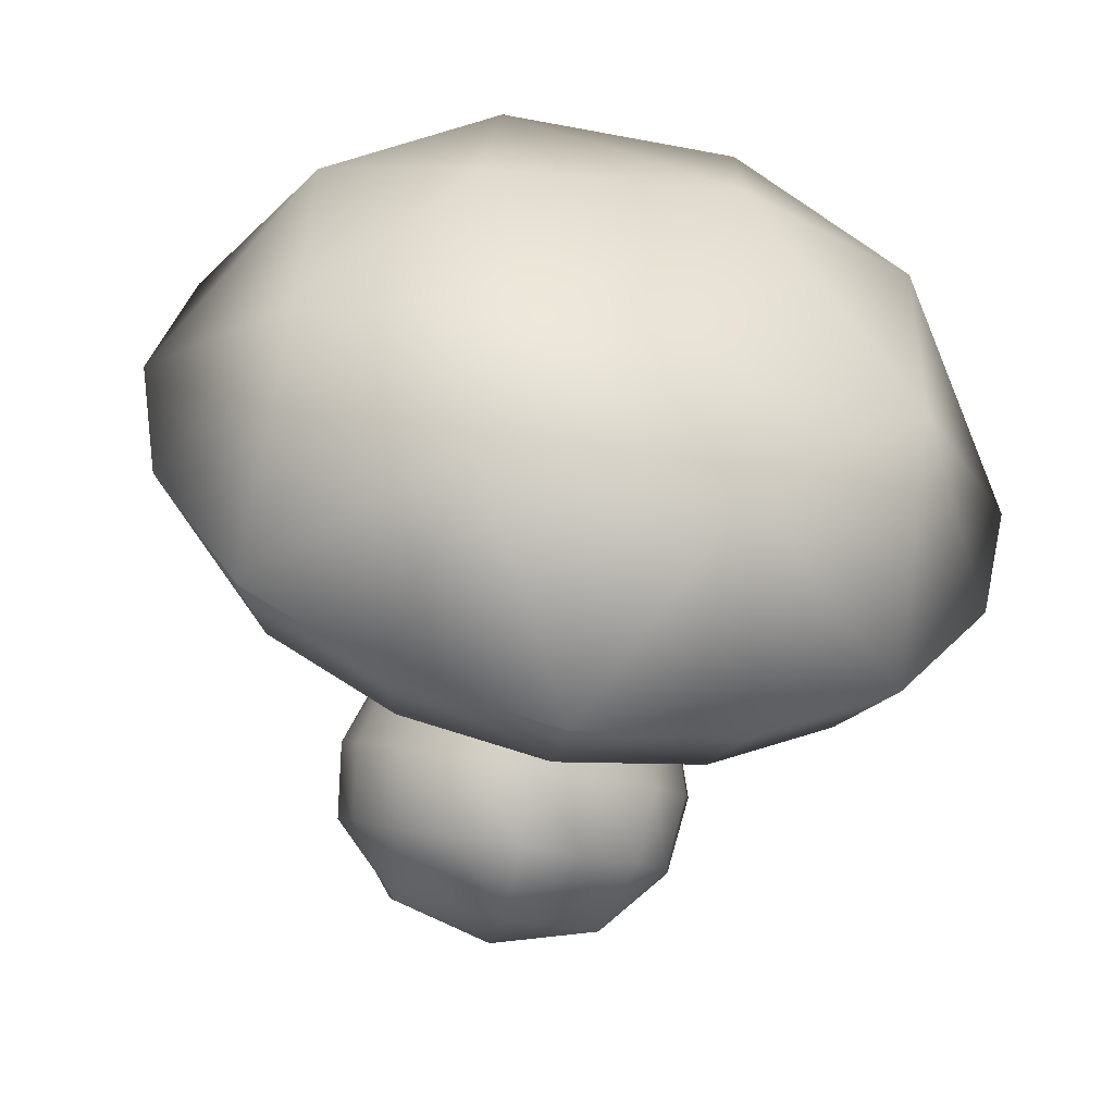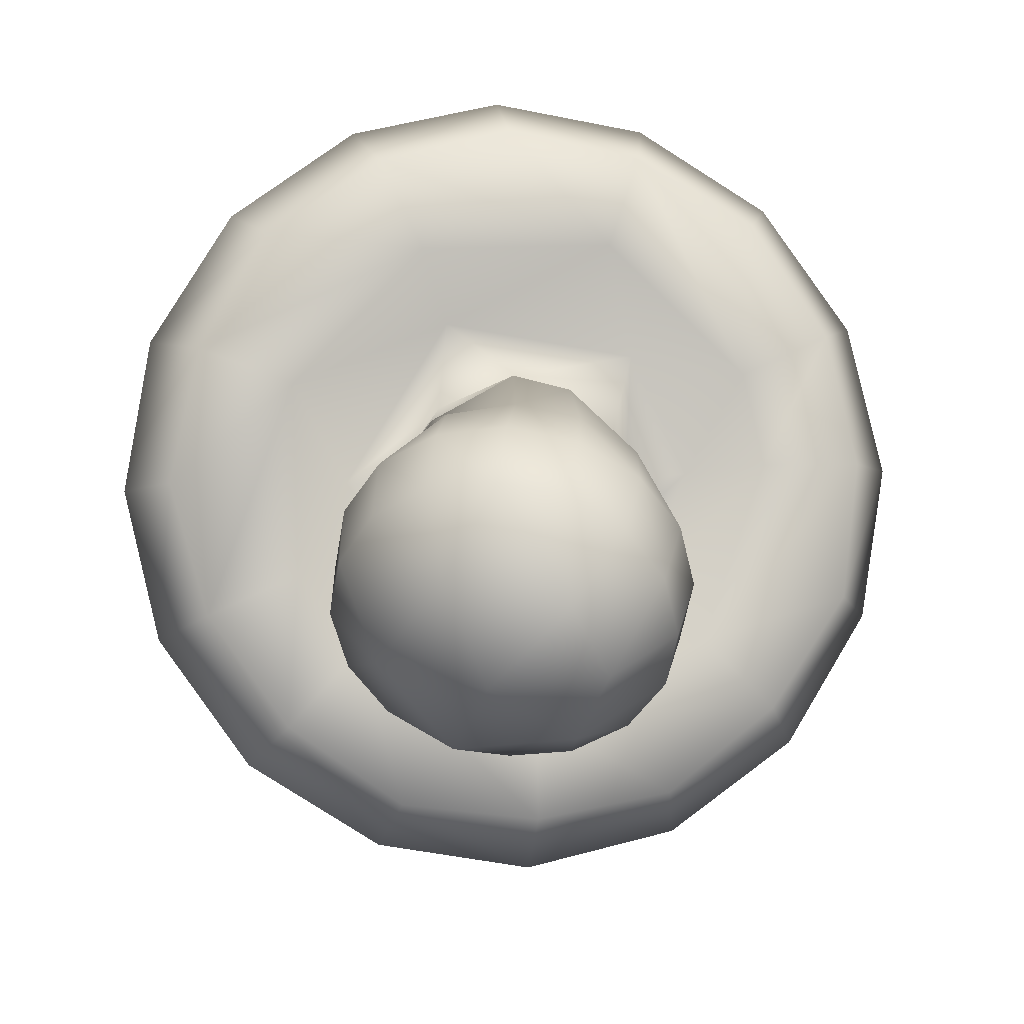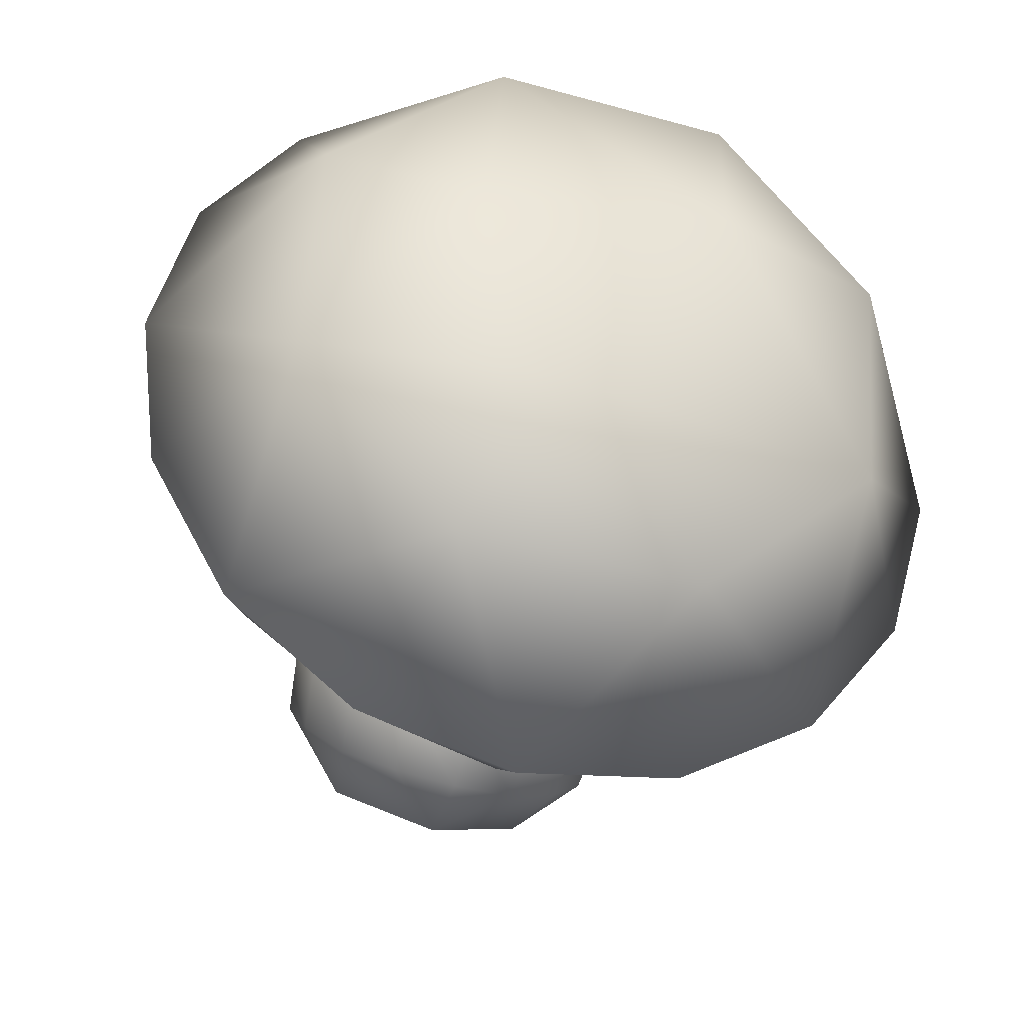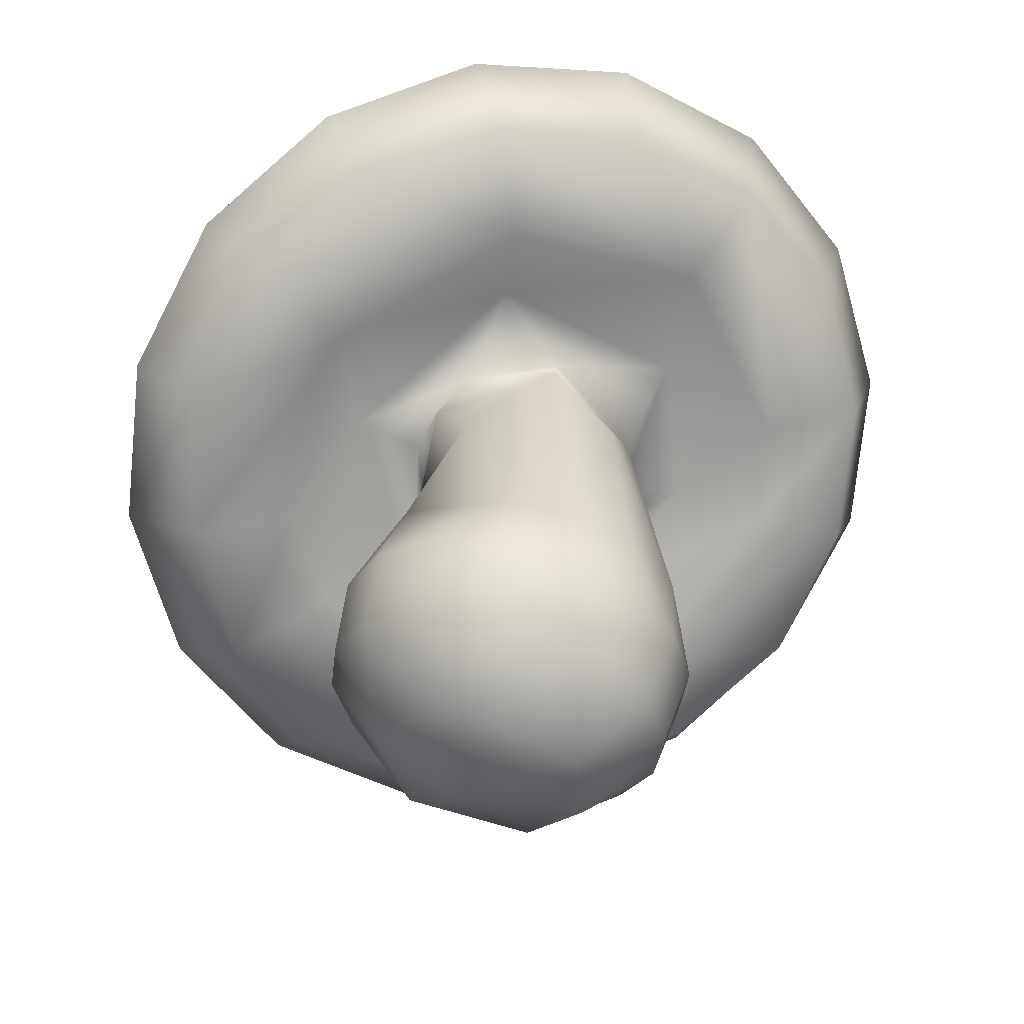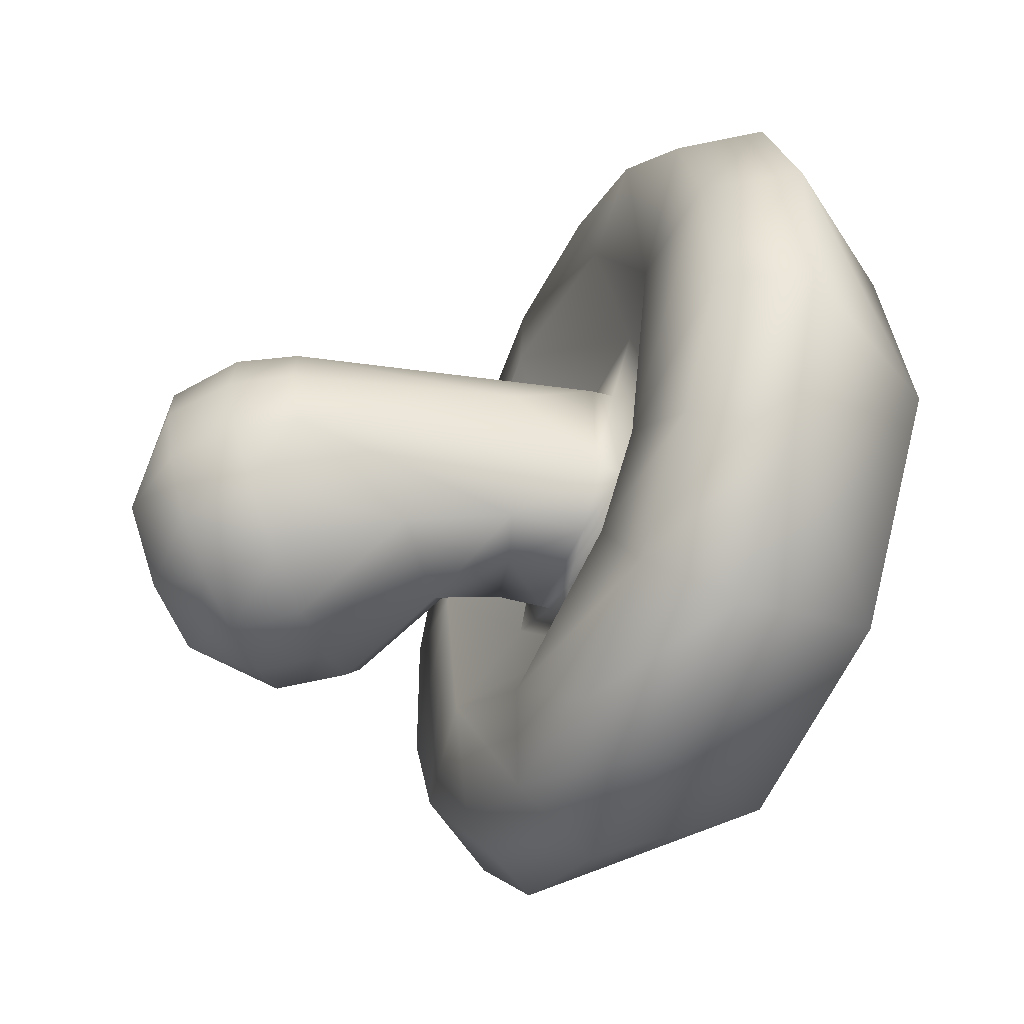
<metadata>
{"format":"obj","ext":"obj","renderer":"f3d","projection":"perspective","resolution":1024,"background":"white","views":[{"elev":-76.0,"azim":169.5,"up":"+Z"},{"elev":-73.2,"azim":-18.9,"up":"+Y"},{"elev":-59.1,"azim":163.1,"up":"+Z"},{"elev":-52.3,"azim":-39.2,"up":"+Y"},{"elev":30.0,"azim":86.1,"up":"+Z"}]}
</metadata>
<code>
g HealthMushroom
v 19.14 26.47 -1.448
v 12.69 31.69 -9.353
v 17.34 23.48 -8.081
v 17.07 23.12 0.1415
v 15.19 20.35 -5.572
v 10.84 20.62 -3.465
v 5.253 24.09 1.516
v 4.82 23.44 -1.838
v 3.665 22.27 -3.572
v 5.477 20.65 0.1779
v 7.204 12 -3.568
v 7.948 10.97 -0.6996
v 5.582 17.11 -1.676
v 7.498 7.773 -1.902
v 6.777 8.802 -4.6
v 4.32 5.526 -4.733
v 1.999 34.09 -10.87
v 4.635 28.58 -16.05
v 12.89 21.05 -13.61
v 11.51 18.29 -10.64
v 4.076 18.17 -8.924
v 7.572 23.7 -3.159
v 3.405 22.74 -3.866
v 1.931 20.35 -4.032
v 5.344 12.93 -5.929
v 4.942 9.579 -6.856
v 6.473 19.33 -17.08
v 5.72 16.73 -13.4
v -0.4136 21.61 -7.537
v -0.295 18.08 -5.012
v 2.715 13.56 -7.409
v 2.484 10.27 -8.23
v -0.397 6.583 -7.297
v -0.2074 3.618 -3.133
v -6.288 28.64 -15.46
v -0.9464 18.8 -18.07
v -0.7468 16.3 -14.62
v -5.025 18.15 -8.481
v -2.245 22.41 -4.696
v -2.243 21.85 -4.362
v -0.4266 13.69 -7.889
v -0.4579 10.46 -8.627
v -8.219 19.33 -16.34
v -7.063 16.73 -12.77
v -4.133 20.47 -2.522
v -3.471 13.5 -7.138
v -3.363 10.13 -7.919
v -13.55 31.75 -8.032
v -4.932 38.57 -0.2068
v -14.25 21.04 -12.23
v -12.35 18.18 -9.191
v -8.897 18.99 -6.124
v -7.97 23.66 -2.409
v -5.002 23.37 -1.64
v -5.79 17.09 -1.079
v -5.946 12.98 -5.358
v -5.722 9.689 -6.286
v -4.832 5.485 -4.209
v -18.13 23.49 -6.288
v -16.02 20.5 -4.221
v -11.96 22.41 1.855
v -5.492 23.49 0.5248
v -7.584 12 -2.817
v -7.258 8.8 -3.899
v -13.13 36.04 1.962
v -19.25 26.46 0.5
v -16.71 22.9 1.908
v -4.792 25 2.294
v -5.156 20.88 2.666
v -8.035 10.97 0.1022
v -7.654 7.644 -1.149
v -17.44 29.35 7.184
v -15.44 25.71 7.747
v -8.009 25.8 9.436
v -5.663 27.33 5.905
v -5.113 11.78 5.497
v -7.29 10.02 2.91
v -6.998 6.739 1.531
v -3.504 3.547 0.7788
v -5.034 39.13 8.668
v -13 31.88 12.66
v -11.27 27.63 12.52
v -1.649 26.1 4.836
v -1.851 25.12 5.023
v -5.43 8.871 5.236
v -5.227 5.837 3.747
v -6.57 33.5 16.18
v -5.793 29.4 15.75
v 0.6233 27.21 12.28
v -2.483 11.11 7.072
v -2.761 8.248 6.719
v -2.624 5.153 5.097
v 5.824 39.14 8.084
v 0.8382 34.13 17.13
v 0.7904 29.59 16.42
v 3.618 28.05 7.161
v 0.597 21.25 6.129
v 0.3589 10.9 7.461
v 0.3325 8.025 7.133
v 0.2404 5.049 5.567
v 1.866 3.154 1.569
v 6.225 37.7 -2.758
v 8.12 33.5 15.44
v 7.257 29.4 15.11
v 8.885 25.8 8.569
v 3.807 25.99 3.738
v 3.6 24.86 3.967
v 3.26 11.17 6.722
v 3.366 8.243 6.409
v 3.129 5.243 4.87
v 13.23 36.03 0.6637
v 14.15 31.88 11.29
v 12.4 27.64 11.34
v 5.895 9.005 4.674
v 5.509 5.811 3.191
v 18.02 29.35 5.391
v 15.78 25.47 6.174
v 11.18 24.29 4.936
v 7.987 26.23 2.776
v 5.153 25.1 1.683
v 5.287 20.77 2.487
v 5.924 15.89 2.765
v 7.478 9.901 2.194
v 7.046 6.696 0.7656
v 4.524 4.131 -1.113
f 109 115 110
f 101 110 115
f 110 101 100
f 92 100 101
f 100 92 91
f 85 91 92
f 91 85 76
f 77 76 85
f 76 77 55
f 70 55 77
f 55 70 63
f 71 63 70
f 63 71 64
f 58 64 71
f 64 58 57
f 47 57 58
f 57 47 46
f 41 46 47
f 86 85 92
f 85 86 77
f 56 57 46
f 57 56 64
f 63 64 56
f 56 55 63
f 55 56 30
f 46 30 56
f 70 77 78
f 86 78 77
f 78 86 79
f 92 79 86
f 79 92 101
f 78 71 70
f 71 78 79
f 79 58 71
f 58 79 34
f 101 34 79
f 34 101 125
f 115 125 101
f 47 58 33
f 34 33 58
f 33 34 16
f 125 16 34
f 16 125 124
f 115 124 125
f 124 115 114
f 109 114 115
f 16 26 33
f 41 47 42
f 33 42 47
f 42 33 32
f 26 32 33
f 32 26 25
f 31 32 25
f 32 31 42
f 41 42 31
f 46 41 30
f 31 30 41
f 30 31 13
f 25 13 31
f 13 25 11
f 26 11 25
f 11 26 15
f 16 15 26
f 15 16 14
f 124 14 16
f 14 124 123
f 114 123 124
f 123 114 122
f 108 122 114
f 122 108 121
f 107 121 108
f 121 107 7
f 106 7 107
f 13 122 121
f 122 13 12
f 11 12 13
f 12 11 15
f 12 123 122
f 123 12 14
f 15 14 12
f 30 45 55
f 45 30 24
f 13 24 30
f 24 13 10
f 121 10 13
f 10 121 7
f 24 40 45
f 40 24 9
f 10 9 24
f 9 10 7
f 39 40 23
f 9 23 40
f 23 9 8
f 7 8 9
f 8 7 120
f 120 119 8
f 22 8 119
f 8 22 23
f 29 23 22
f 23 29 39
f 54 39 29
f 39 54 40
f 62 40 54
f 40 62 45
f 69 45 62
f 45 69 55
f 76 55 69
f 76 69 90
f 21 38 29
f 53 29 38
f 29 53 54
f 68 54 53
f 54 68 62
f 84 62 68
f 62 84 69
f 90 69 84
f 116 1 4
f 5 4 1
f 4 5 6
f 21 6 5
f 6 21 22
f 29 22 21
f 116 4 117
f 6 117 4
f 117 6 118
f 22 118 6
f 118 22 119
f 1 3 5
f 20 5 3
f 5 20 21
f 7 106 120
f 96 120 106
f 120 96 119
f 105 119 96
f 119 105 118
f 113 118 105
f 118 113 117
f 112 117 113
f 117 112 116
f 111 116 112
f 116 111 1
f 2 1 111
f 1 2 3
f 19 3 2
f 3 19 20
f 28 20 19
f 20 28 21
f 38 21 28
f 113 103 112
f 103 113 104
f 105 104 113
f 27 19 18
f 19 27 28
f 19 2 18
f 17 18 2
f 111 102 2
f 17 2 102
f 27 37 28
f 37 27 36
f 18 36 27
f 36 18 35
f 17 35 18
f 35 43 36
f 44 36 43
f 36 44 37
f 38 37 44
f 37 38 28
f 44 52 38
f 52 44 51
f 43 51 44
f 51 43 50
f 35 50 43
f 50 35 48
f 17 48 35
f 48 17 49
f 102 49 17
f 49 102 93
f 111 93 102
f 80 93 94
f 93 80 49
f 65 49 80
f 49 65 48
f 52 53 38
f 53 52 61
f 51 61 52
f 61 51 60
f 50 60 51
f 60 50 59
f 48 59 50
f 59 48 66
f 65 66 48
f 67 59 66
f 59 67 60
f 61 60 67
f 68 53 75
f 61 75 53
f 75 61 74
f 67 74 61
f 74 67 73
f 66 73 67
f 73 66 72
f 65 72 66
f 72 65 81
f 80 81 65
f 81 80 87
f 94 87 80
f 87 94 95
f 87 88 81
f 88 87 95
f 82 73 72
f 73 82 74
f 89 74 82
f 74 89 75
f 72 81 82
f 88 82 81
f 82 88 89
f 95 89 88
f 84 68 83
f 75 83 68
f 83 75 96
f 89 96 75
f 96 89 105
f 95 105 89
f 105 95 104
f 94 104 95
f 104 94 103
f 93 103 94
f 103 93 112
f 111 112 93
f 84 97 90
f 97 84 107
f 83 107 84
f 107 83 106
f 96 106 83
f 97 98 90
f 98 97 108
f 107 108 97
f 90 91 76
f 91 90 99
f 98 99 90
f 99 98 109
f 108 109 98
f 109 108 114
f 99 100 91
f 100 99 110
f 109 110 99
v 11.22 30.07 -7.875
v 16.51 26.46 -1.309
v 14.95 23.93 -7.056
v 13.91 22.63 -5.942
v 15.36 24.98 -0.6055
v 15.36 24.98 -0.6055
v 11.38 22.86 -4.744
v 13.91 22.63 -5.942
v 1.93 23.3 -1.872
v 2.47 25.11 -3.258
v 3.339 25.59 -2.22
v 2.7 24.34 0.9038
v 2.746 20.56 1.805
v 2.916 20.49 0.7945
v 5.322 10.71 -0.6823
v 4.815 11.44 -2.593
v 3.318 16.19 -0.6785
v 4.582 9.402 -3.262
v 5.067 8.694 -1.44
v 3.085 7.37 -3.304
v 1.93 31.93 -9.352
v 4.1 27.35 -13.77
v 11.11 21.79 -11.8
v 10.35 20.64 -10.35
v 4.267 20.29 -10.48
v 10.35 20.64 -10.35
v 8.304 25.84 -4.518
v 2.47 25.11 -3.258
v -0.4975 23.6 -9.271
v 3.339 25.59 -2.22
v 1.004 20.36 -1.56
v -1.254 23.11 -2.268
v 1.565 16.53 -2.703
v 3.568 12.07 -4.176
v 3.385 10 -4.767
v 5.574 20.36 -14.82
v 5.205 19.31 -13.15
v 5.205 19.31 -13.15
v -5.36 20.29 -9.992
v 1.77 12.49 -5.188
v -0.163 16.87 -2.667
v 1.66 10.4 -5.725
v -0.2902 8.155 -5.179
v -0.1384 6.08 -2.181
v -5.526 27.35 -13.28
v -0.8209 19.85 -15.65
v -0.7333 18.84 -13.93
v -0.7333 18.84 -13.93
v -1.66 24.8 -3.763
v -1.66 24.8 -3.763
v -0.3051 12.63 -5.472
v -0.3314 10.54 -5.991
v -7.099 20.36 -14.18
v -6.562 19.31 -12.55
v -6.562 19.31 -12.55
v -2.122 20.39 -0.8137
v -2.922 23.96 0.1902
v -2.341 12.49 -4.98
v -2.286 10.4 -5.525
v -12.02 30.07 -6.698
v -4.497 36.06 0.4784
v -12.3 21.79 -10.61
v -11.4 20.64 -9.246
v -9.32 21.25 -7.419
v -11.4 20.64 -9.246
v -8.774 25.84 -3.653
v -3.602 25.59 -1.868
v -3.602 25.59 -1.868
v -2.073 16.47 -2.326
v -4.027 12.07 -3.791
v -3.425 16.19 -0.337
v -3.905 10 -4.397
v -3.459 7.37 -2.972
v -15.64 23.93 -5.506
v -14.5 22.63 -4.503
v -12.59 24.78 0.8962
v -14.5 22.63 -4.503
v -3.466 26.74 0.8195
v -5.108 11.44 -2.09
v -4.944 9.402 -2.779
v -11.57 33.92 2.13
v -16.61 26.46 0.3686
v -15.39 24.98 0.9521
v -15.39 24.98 0.9521
v -3.466 26.74 0.8195
v -6.301 29.86 5.511
v -2.605 20.56 2.076
v -1.011 24.88 2.535
v -5.419 10.71 -0.1382
v -5.243 8.694 -0.9177
v -15.05 28.99 6.116
v -13.95 27.33 6.288
v -8.495 28.33 8.866
v -13.95 27.33 6.288
v -4.913 9.968 1.762
v -3.269 11.39 3.649
v -4.757 7.986 0.9042
v -2.509 5.985 0.592
v -4.447 36.63 8.028
v -11.22 31.14 10.86
v -10.39 29.32 10.69
v -10.39 29.32 10.69
v -1.334 27.55 2.666
v 3.865 30.66 6.839
v -1.334 27.55 2.666
v -3.666 9.343 3.33
v -3.56 7.386 2.409
v -5.677 32.57 13.88
v -5.243 30.65 13.5
v 0.5695 29.81 11.79
v -5.243 30.65 13.5
v -1.65 11.01 4.569
v -1.869 8.925 4.328
v -1.835 6.985 3.367
v 5.18 36.63 7.54
v 5.745 35.23 -1.931
v 0.7174 33.07 14.71
v 0.6951 31.12 14.27
v 0.6951 31.12 14.27
v 9.292 28.33 7.965
v 0.1538 20.69 3.588
v 2.116 24.66 1.793
v 0.2165 10.88 4.825
v 0.2054 8.778 4.606
v 0.1562 6.844 3.634
v 1.387 5.71 1.113
v 6.995 32.57 13.24
v 6.524 30.65 12.9
v 6.524 30.65 12.9
v 2.72 27.23 1.675
v 2.72 27.23 1.675
v 2.048 11.01 4.381
v 2.241 8.925 4.12
v 2.11 6.985 3.168
v 11.67 33.92 0.9532
v 12.2 31.14 9.674
v 11.36 29.32 9.592
v 11.36 29.32 9.592
v 3.928 9.343 2.945
v 3.73 7.386 2.04
v 15.54 28.99 4.566
v 14.46 27.33 4.849
v 11.83 26.71 4.084
v 14.46 27.33 4.849
v 8.634 28.67 1.991
v 3.475 26.74 0.4679
v 3.475 26.74 0.4679
v 3.455 15.3 2.039
v 5.01 9.968 1.259
v 4.768 7.986 0.4217
v 3.213 6.398 -0.7732
f 175 157 193
f 139 156 134
f 157 134 156
f 134 157 135
f 175 135 157
f 139 137 138
f 137 139 134
f 272 137 136
f 134 136 137
f 136 134 135
f 273 139 138
f 139 273 142
f 159 165 158
f 166 158 165
f 158 166 156
f 181 156 166
f 156 181 157
f 182 157 181
f 157 182 193
f 203 193 182
f 181 212 182
f 213 182 212
f 182 213 203
f 230 203 213
f 167 177 165
f 176 165 177
f 165 176 166
f 140 274 144
f 274 140 273
f 142 273 140
f 140 141 142
f 141 140 143
f 144 143 140
f 272 256 137
f 247 137 256
f 137 247 138
f 257 138 247
f 138 257 273
f 264 273 257
f 273 264 274
f 275 274 264
f 274 275 144
f 145 144 275
f 144 145 143
f 160 143 145
f 143 160 141
f 159 141 160
f 141 159 142
f 158 142 159
f 142 158 139
f 156 139 158
f 247 246 257
f 246 248 257
f 258 257 248
f 257 258 264
f 265 264 258
f 264 265 275
f 276 275 265
f 275 276 145
f 256 230 247
f 213 247 230
f 247 213 246
f 237 246 213
f 246 237 248
f 249 248 237
f 248 249 258
f 259 258 249
f 258 259 265
f 251 265 259
f 265 251 276
f 169 276 251
f 276 169 145
f 168 145 169
f 145 168 160
f 167 160 168
f 160 167 159
f 165 159 167
f 249 250 259
f 184 168 198
f 169 198 168
f 198 169 223
f 251 223 169
f 198 197 184
f 198 205 197
f 205 198 215
f 223 215 198
f 215 204 205
f 195 205 204
f 205 195 197
f 183 197 195
f 197 183 184
f 195 194 183
f 194 195 196
f 204 196 195
f 196 204 214
f 215 214 204
f 214 215 222
f 223 222 215
f 167 168 177
f 184 177 168
f 177 184 176
f 183 176 184
f 176 183 166
f 194 166 183
f 166 194 181
f 196 181 194
f 181 196 212
f 214 212 196
f 212 214 220
f 222 220 214
f 220 222 232
f 223 232 222
f 232 223 239
f 251 239 223
f 239 251 250
f 259 250 251
f 212 237 213
f 237 212 221
f 220 221 212
f 221 220 231
f 232 231 220
f 231 232 239
f 249 237 238
f 221 238 237
f 238 221 231
f 238 250 249
f 250 238 239
f 231 239 238
f 253 262 252
f 261 252 262
f 252 261 240
f 260 240 261
f 240 260 241
f 126 241 260
f 241 126 146
f 147 146 126
f 146 147 170
f 171 170 147
f 170 171 178
f 179 178 171
f 178 179 188
f 240 241 186
f 146 186 241
f 186 146 185
f 170 185 146
f 185 170 187
f 178 187 170
f 187 178 188
f 242 252 240
f 252 242 253
f 243 253 242
f 224 240 186
f 240 224 242
f 233 242 224
f 242 233 243
f 206 186 185
f 186 206 224
f 225 224 206
f 224 225 233
f 234 233 225
f 233 234 243
f 225 226 234
f 226 225 216
f 206 216 225
f 216 206 207
f 185 207 206
f 207 185 199
f 187 199 185
f 199 187 200
f 188 200 187
f 226 216 217
f 207 217 216
f 217 207 208
f 199 208 207
f 208 199 200
f 209 202 201
f 190 201 202
f 201 190 189
f 180 189 190
f 189 180 164
f 173 164 180
f 164 173 163
f 164 163 150
f 151 150 163
f 150 151 133
f 132 131 269
f 131 132 133
f 150 133 132
f 191 164 154
f 150 154 164
f 154 150 152
f 132 152 150
f 152 132 268
f 269 268 132
f 268 269 263
f 153 154 152
f 245 263 254
f 263 245 268
f 270 268 245
f 268 270 152
f 155 152 270
f 152 155 153
f 245 254 244
f 235 244 236
f 244 235 245
f 229 245 235
f 245 229 270
f 271 270 229
f 270 271 155
f 235 211 229
f 229 255 271
f 255 229 228
f 211 228 229
f 228 211 210
f 191 210 211
f 210 191 192
f 154 192 191
f 192 154 174
f 153 174 154
f 191 189 164
f 189 191 201
f 211 201 191
f 201 211 218
f 235 218 211
f 218 235 227
f 236 227 235
f 227 219 218
f 209 218 219
f 218 209 201
f 171 172 179
f 172 171 161
f 147 161 171
f 161 147 148
f 126 148 147
f 148 126 128
f 127 128 126
f 128 127 129
f 130 129 127
f 172 161 162
f 148 162 161
f 162 148 149
f 128 149 148
f 149 128 129
f 266 130 127
f 130 266 267
f 260 127 126
f 127 260 266
f 261 266 260
f 266 261 267
f 262 267 261

</code>
